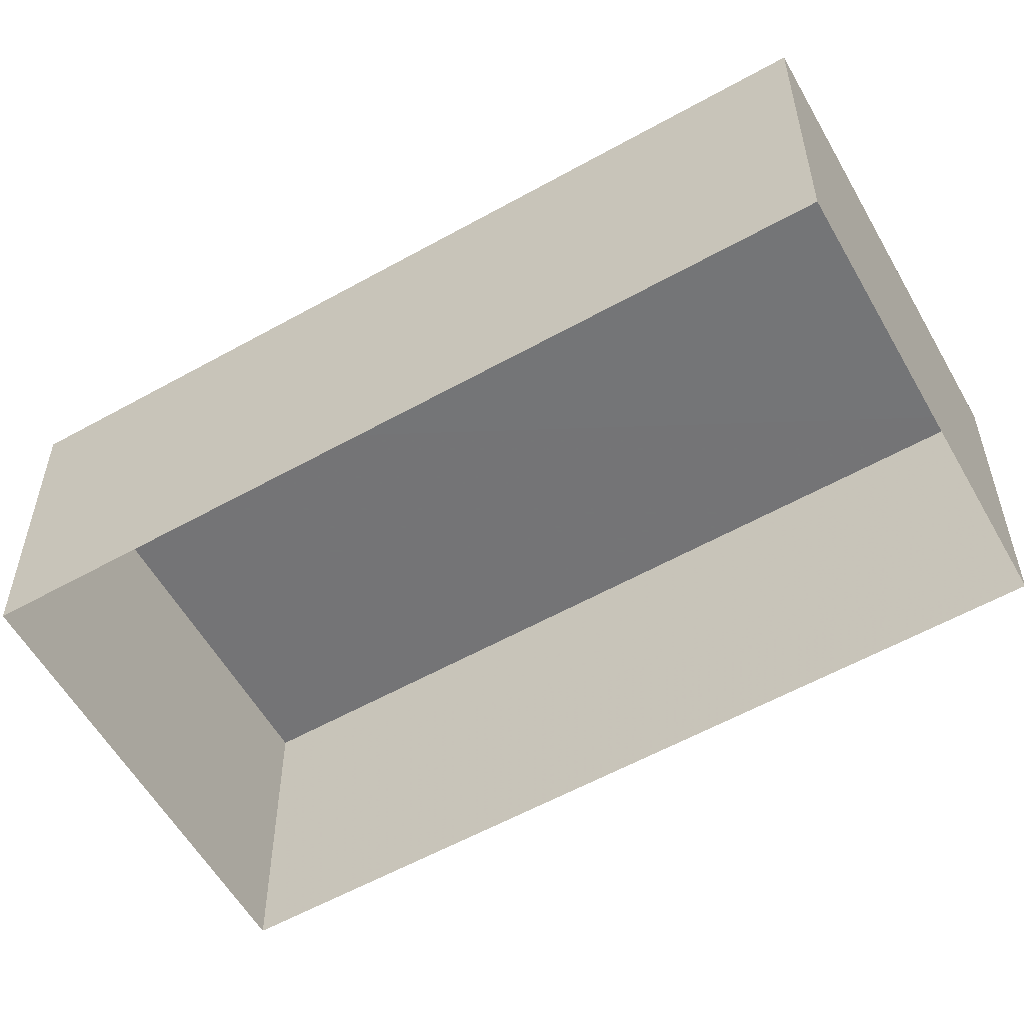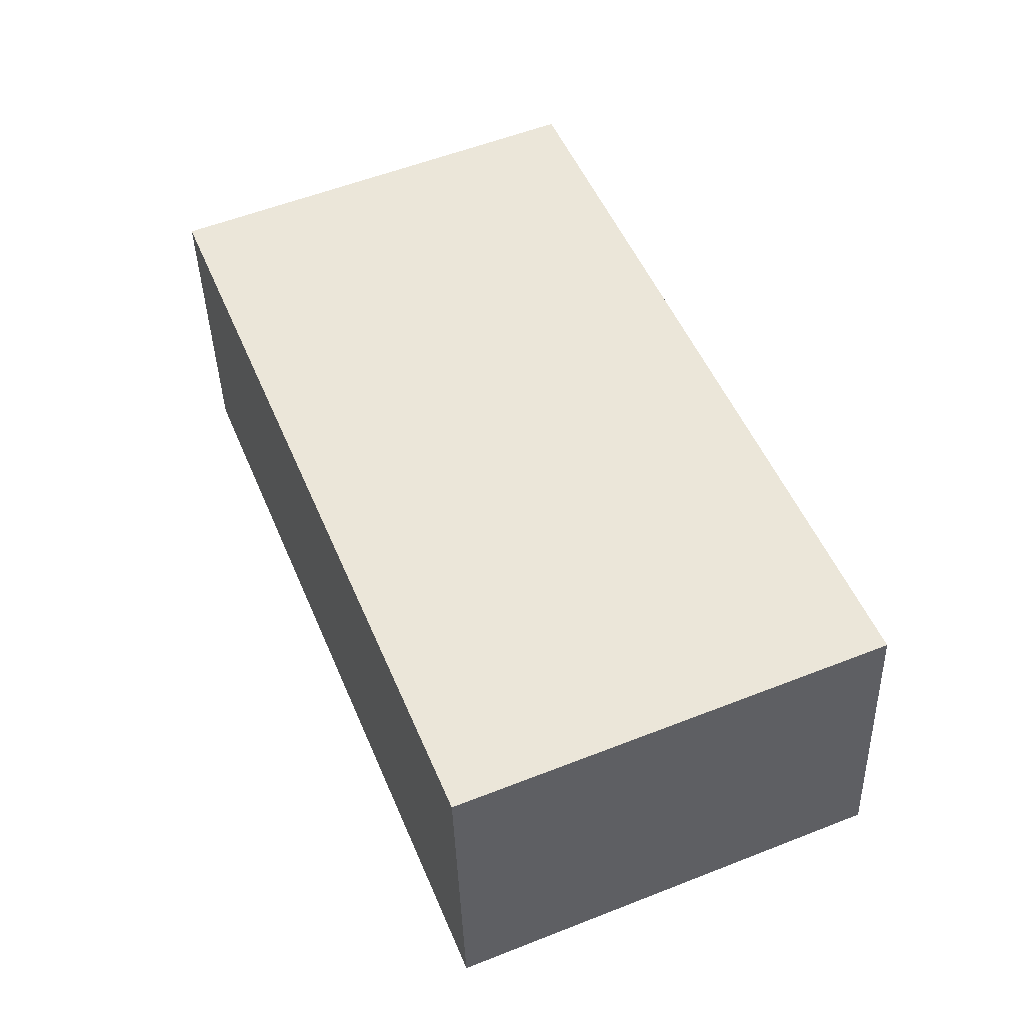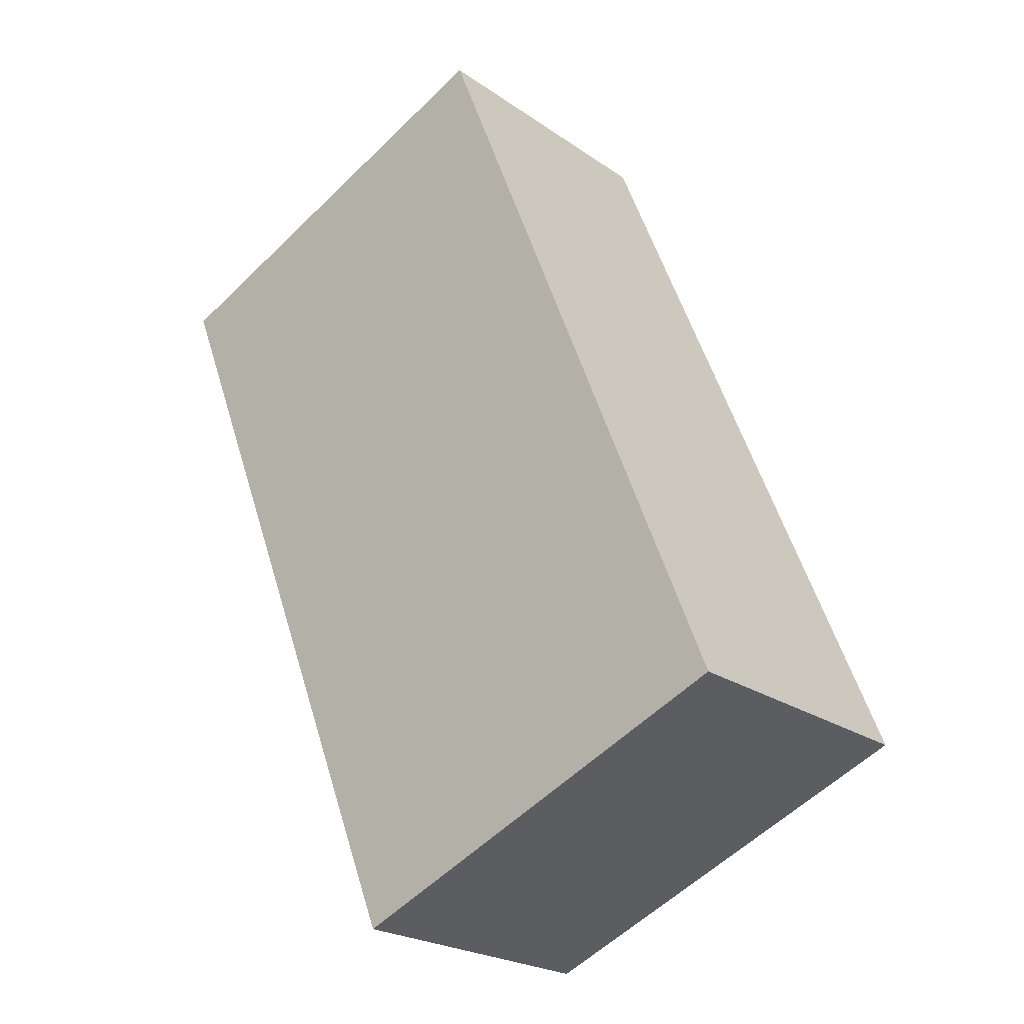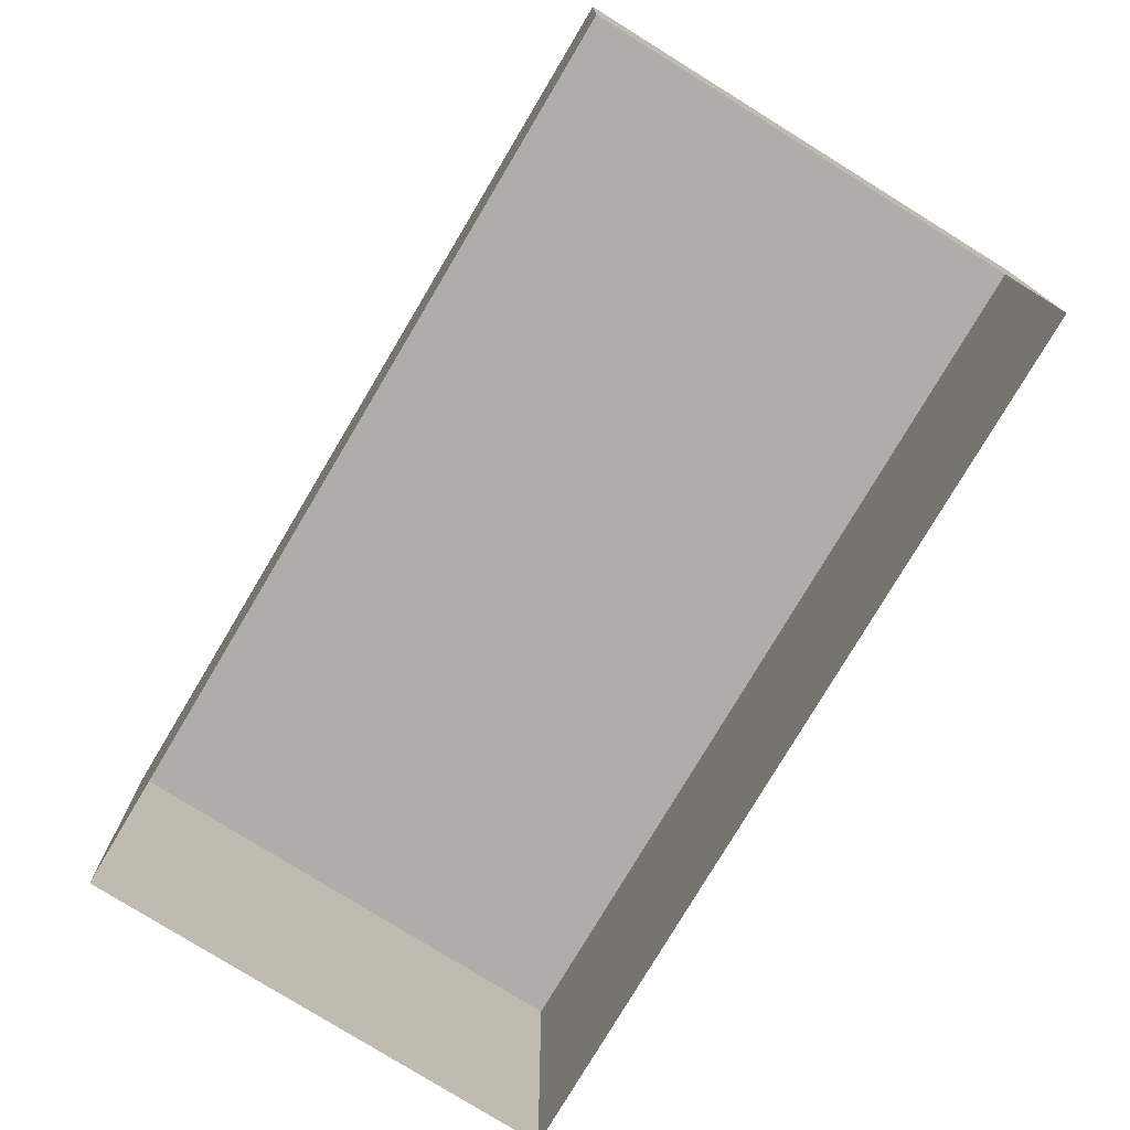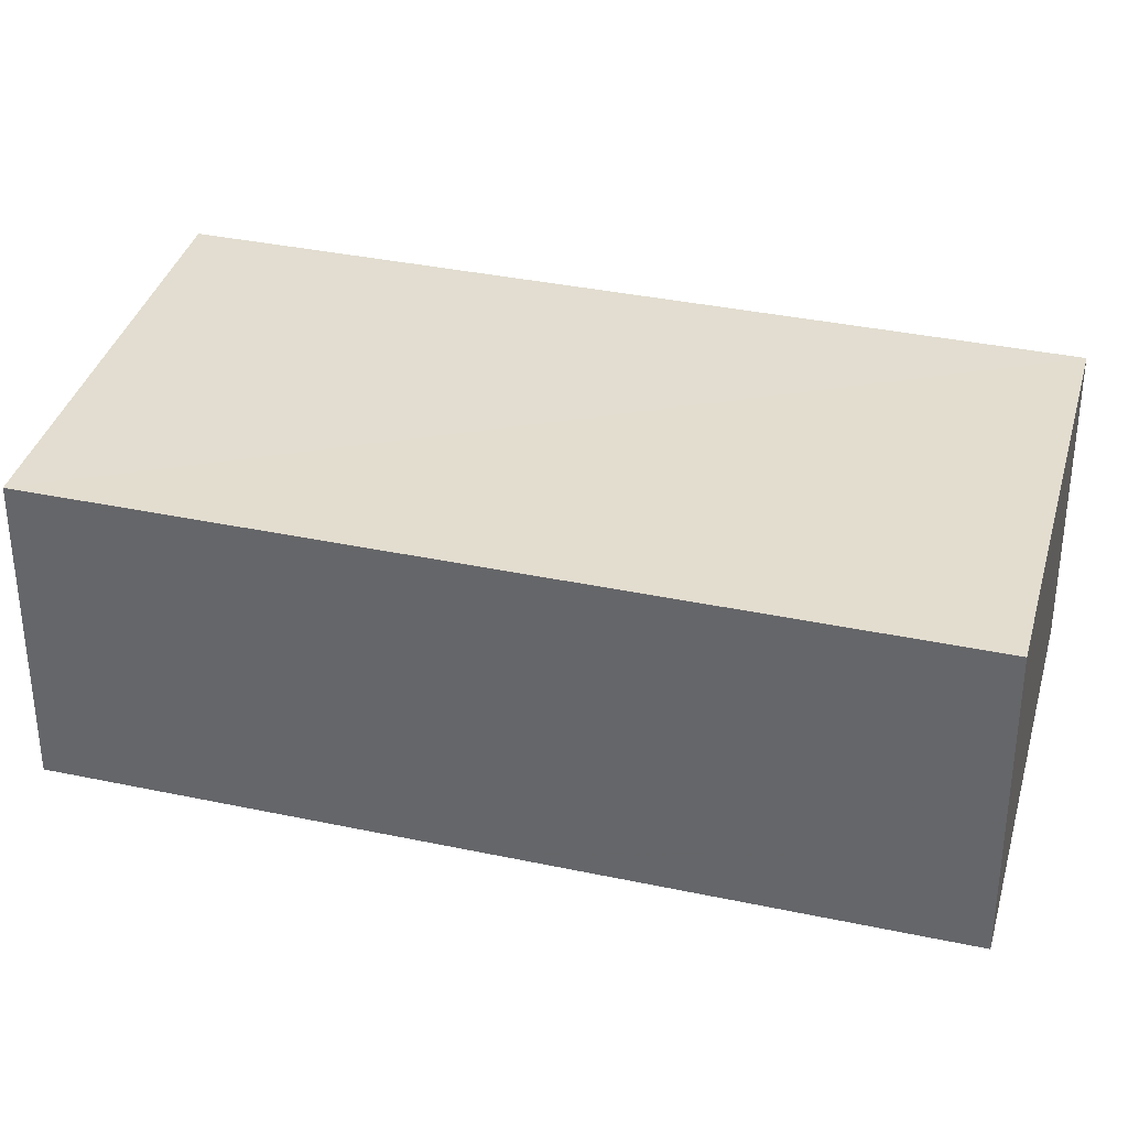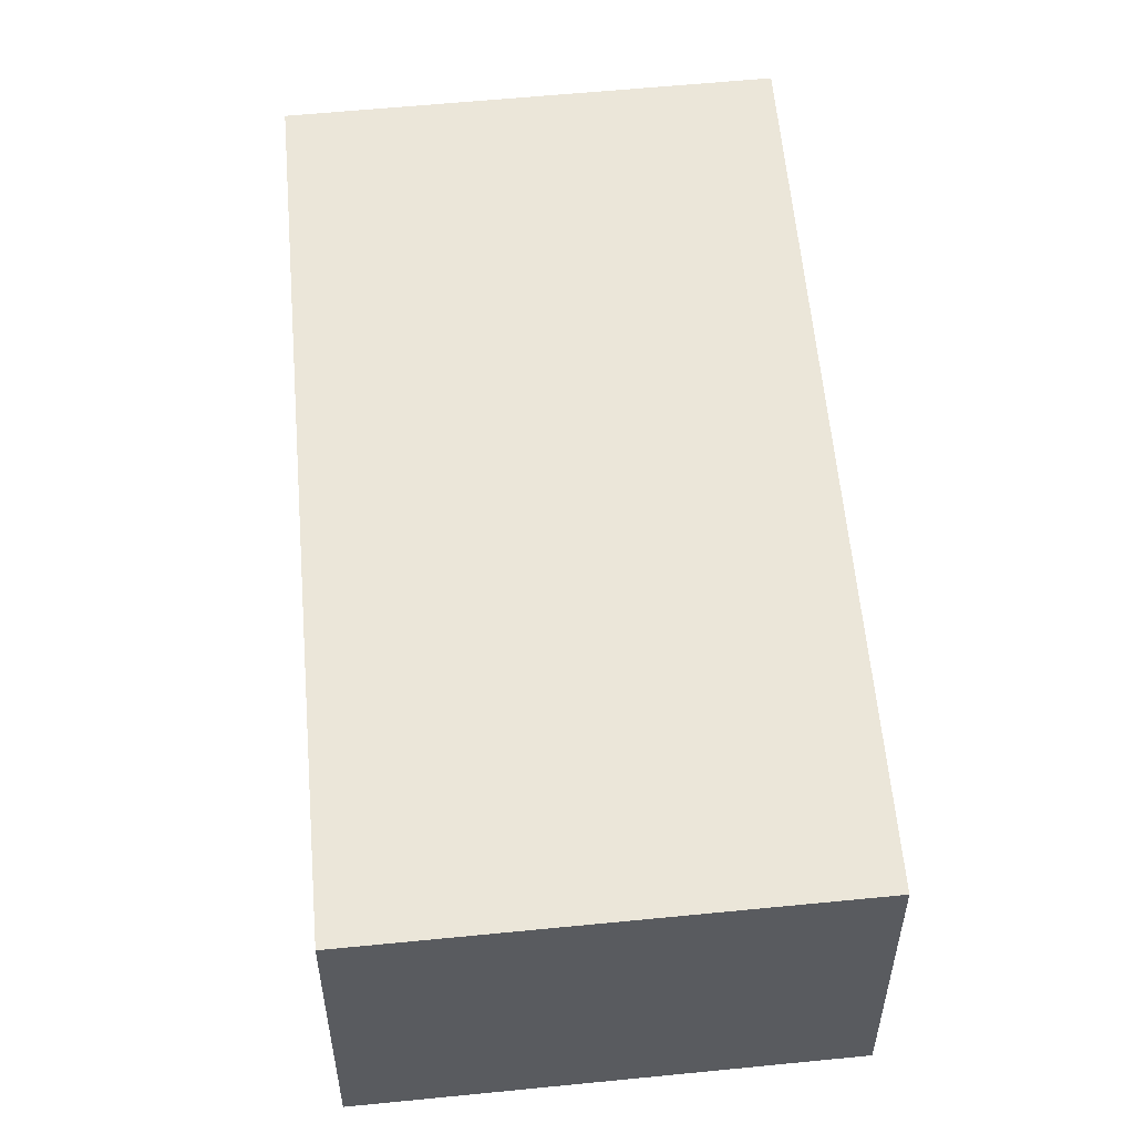
<metadata>
{"format":"obj","ext":"obj","renderer":"f3d","projection":"perspective","resolution":1024,"background":"white","views":[{"elev":-56.3,"azim":-37.8,"up":"+Z"},{"elev":-40.4,"azim":1.6,"up":"+Y"},{"elev":-22.9,"azim":40.6,"up":"+Y"},{"elev":-77.1,"azim":-8.9,"up":"+Z"},{"elev":35.4,"azim":-52.4,"up":"+Z"},{"elev":56.3,"azim":-163.0,"up":"+Z"}]}
</metadata>
<code>
v -8.823e+04 -1.008e+05 2.855
v -8.823e+04 -1.008e+05 2.855
v -8.823e+04 -1.008e+05 2.857
v -8.823e+04 -1.008e+05 2.857
v -8.823e+04 -1.008e+05 5.446
v -8.823e+04 -1.008e+05 5.447
v -8.823e+04 -1.008e+05 5.447
v -8.823e+04 -1.008e+05 5.445
f 1 2 3
f 4 1 3
f 5 6 7
f 8 5 7
f 7 4 3
f 7 6 4
f 5 1 4
f 6 5 4
f 5 2 1
f 5 8 2
f 8 3 2
f 8 7 3

</code>
